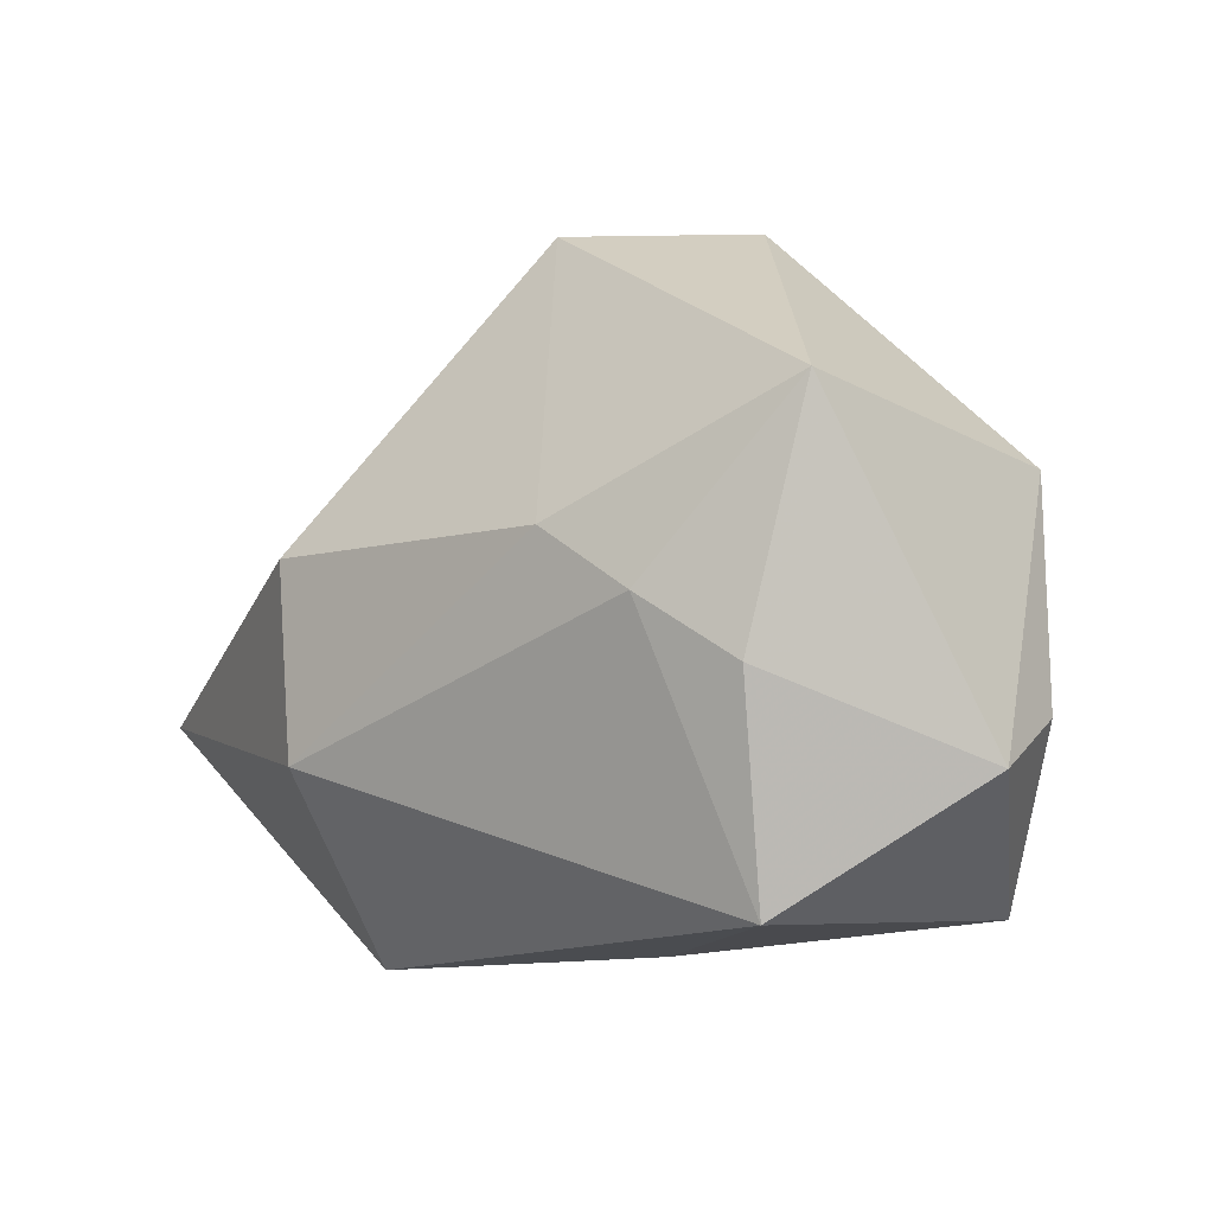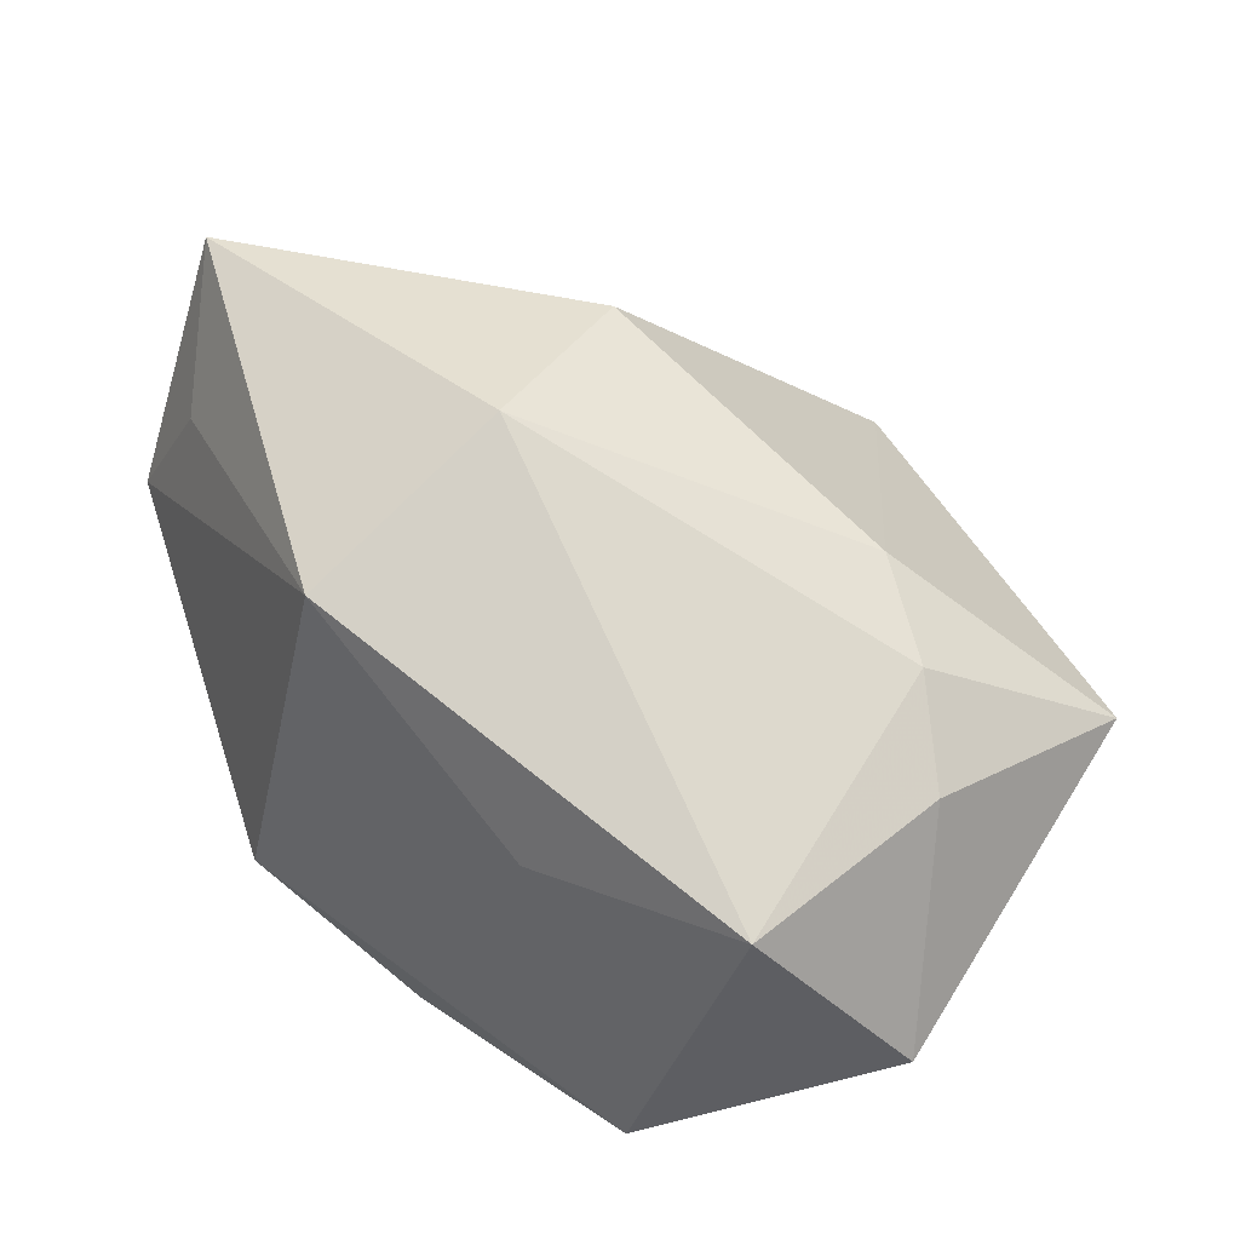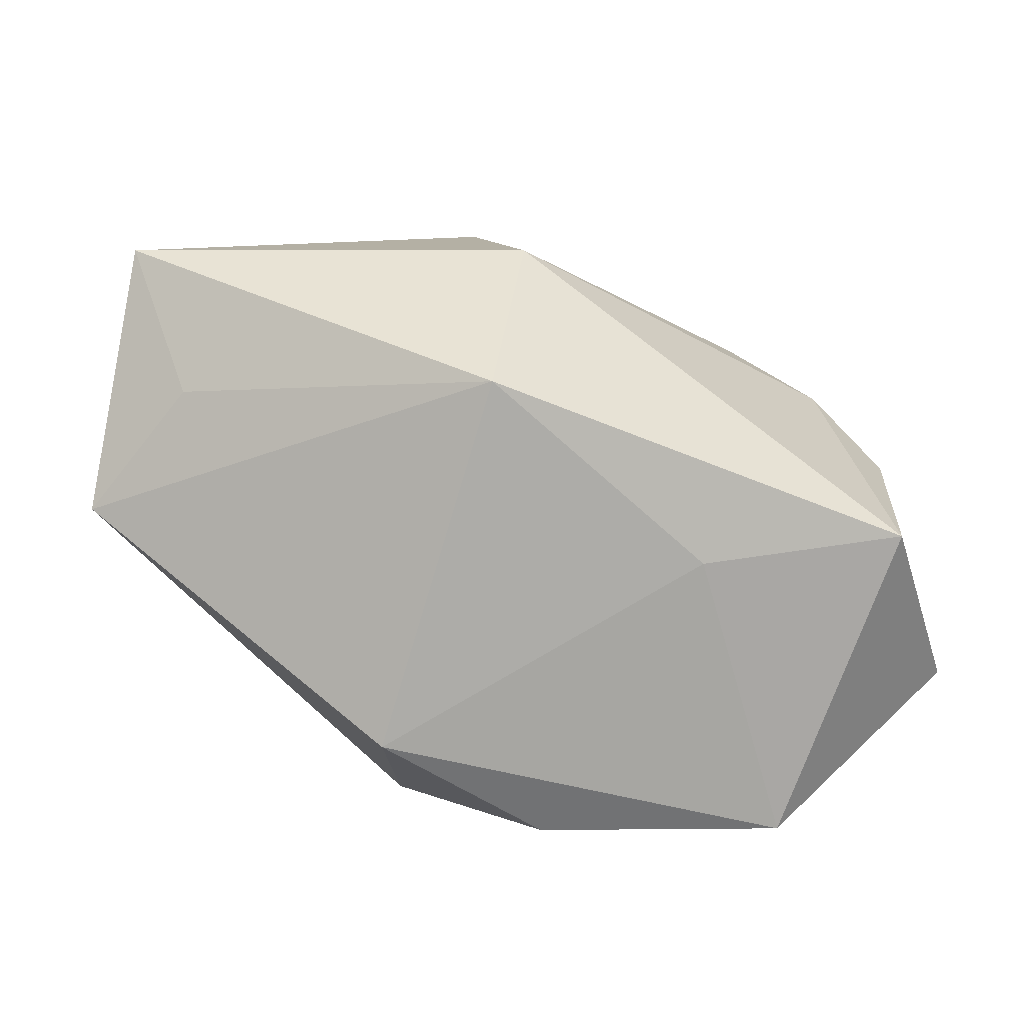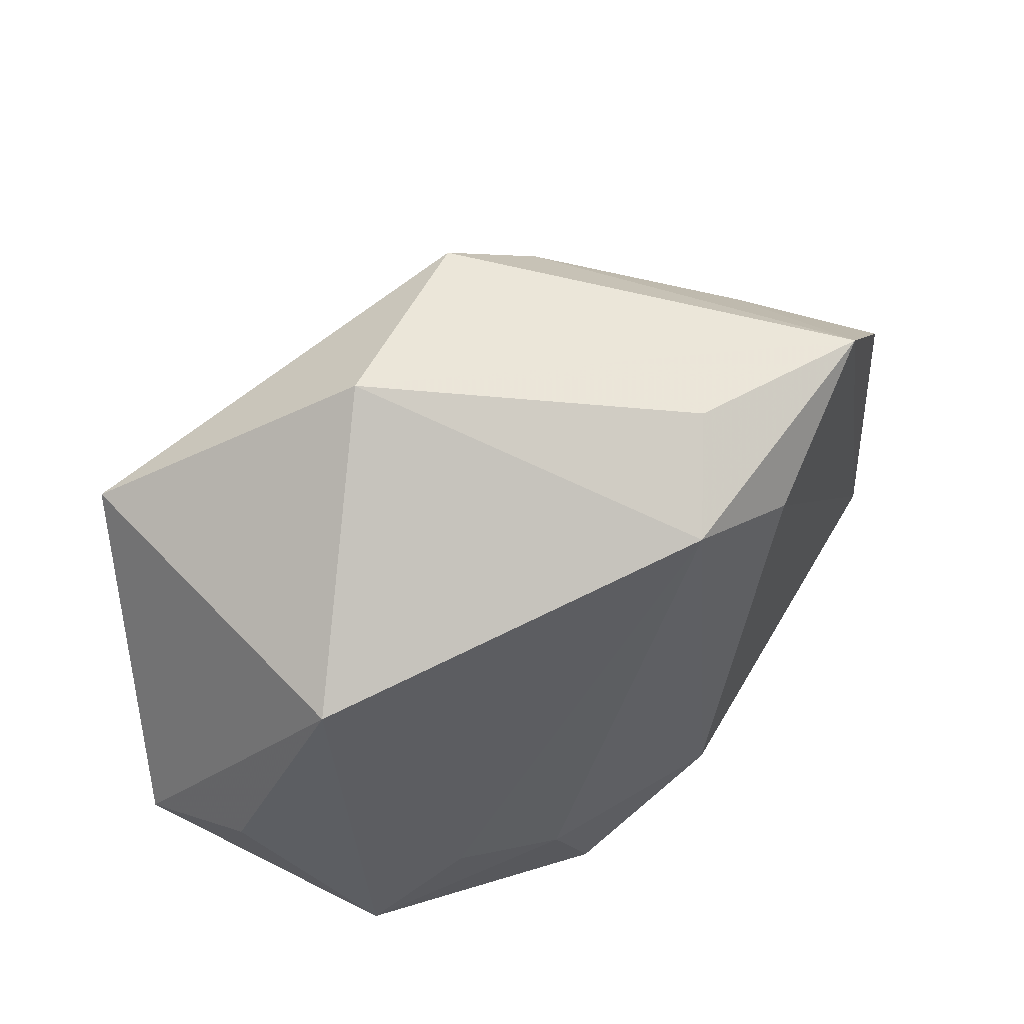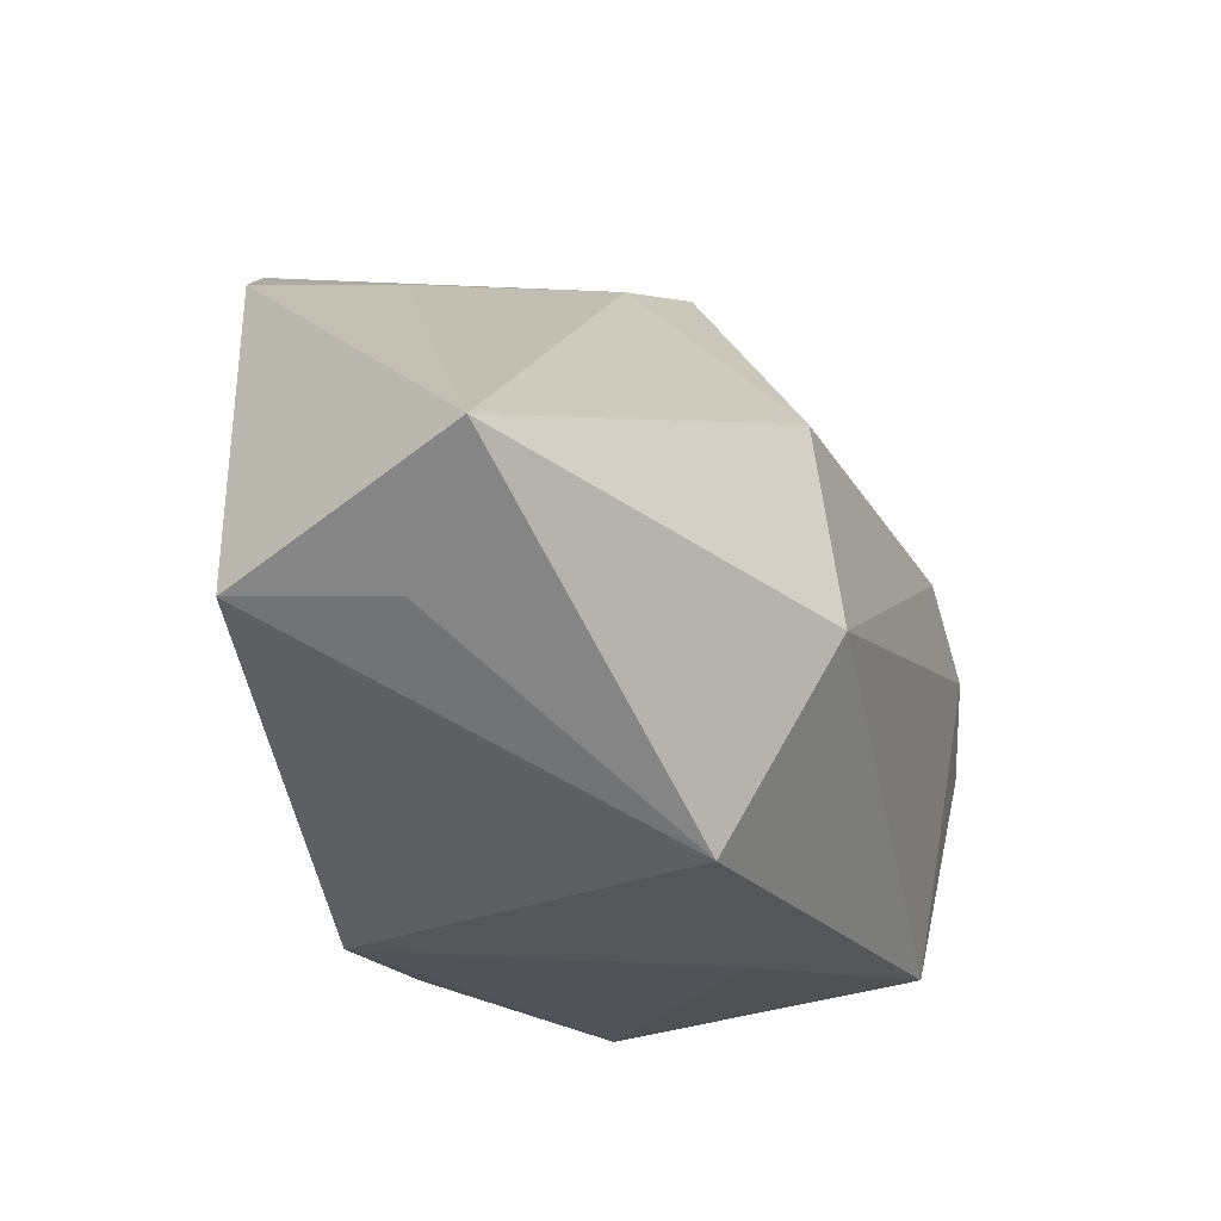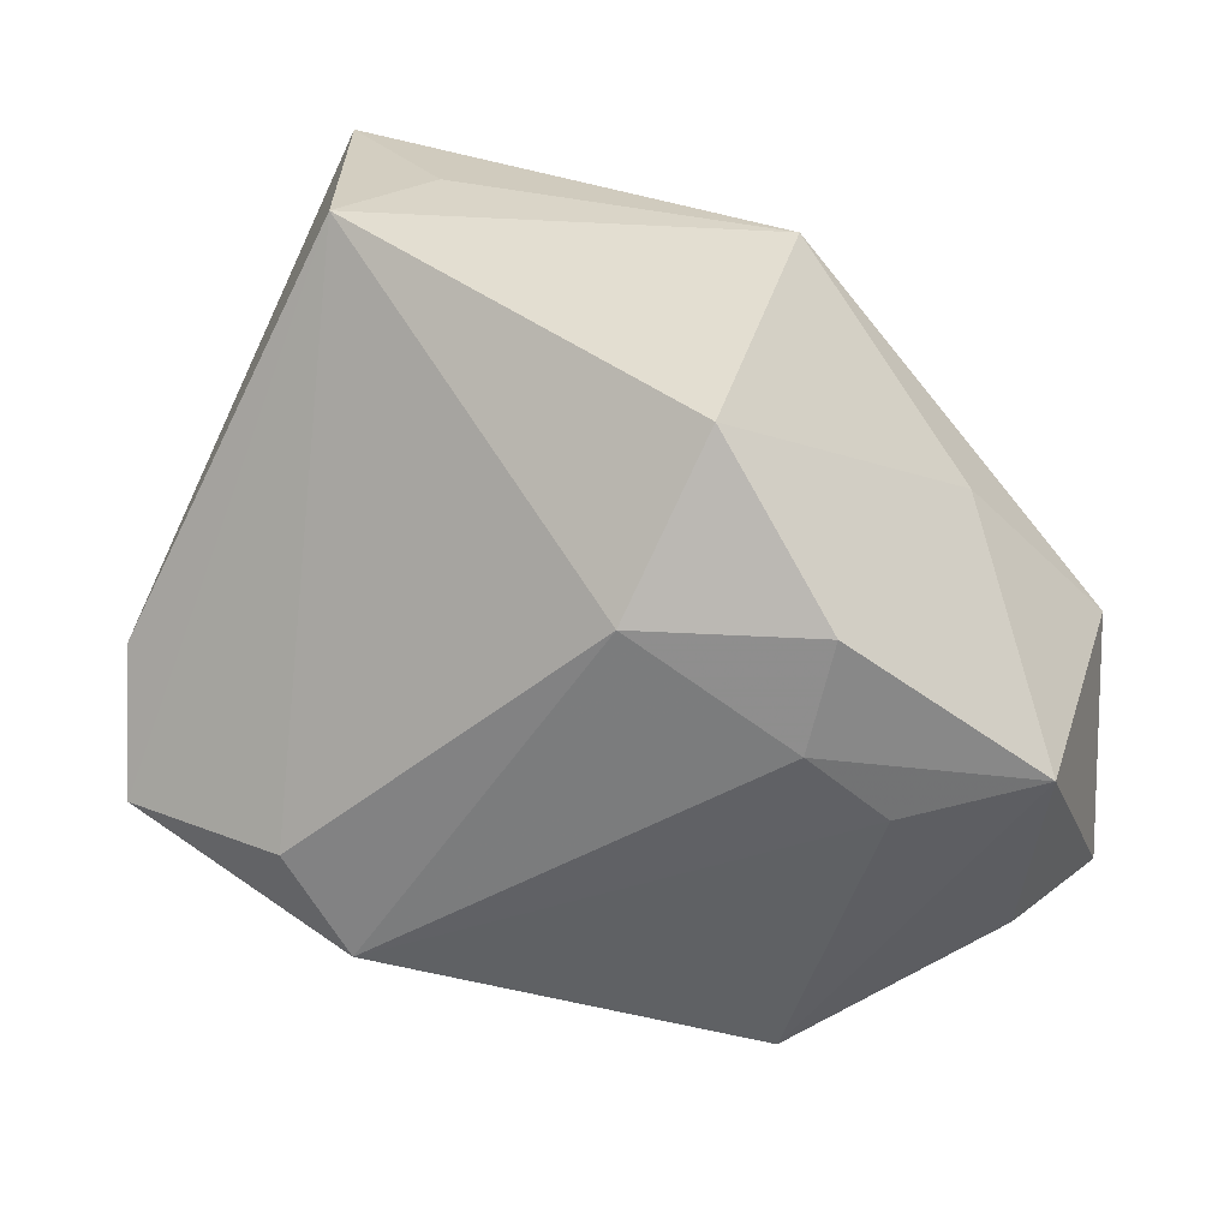
<metadata>
{"format":"obj","ext":"obj","renderer":"f3d","projection":"perspective","resolution":1024,"background":"white","views":[{"elev":-4.1,"azim":67.0,"up":"+Y"},{"elev":37.6,"azim":39.8,"up":"+Z"},{"elev":11.5,"azim":-6.2,"up":"+Z"},{"elev":48.2,"azim":162.7,"up":"+Y"},{"elev":-29.2,"azim":-40.5,"up":"+Y"},{"elev":-47.8,"azim":-39.2,"up":"+Z"}]}
</metadata>
<code>
v 0.04123 -0.005251 0.008315
v 0.03817 -0.009388 -0.02317
v -0.01043 0.0283 -0.02877
v -0.03883 0.02759 -0.006107
v -0.01375 0.03552 -0.01899
v 0.04627 -0.01395 -0.01368
v -0.01495 -0.01562 -0.02445
v -0.004584 0.00604 0.0344
v -0.04242 -0.008933 0.0344
v 0.04464 0.01895 0.003638
v -0.001005 -0.0135 0.0344
v 0.02488 -0.02757 -0.02667
v 0.02596 0.006998 0.02053
v -0.04747 -0.01566 0.007568
v 0.0183 0.03581 -0.005236
v 0.01524 -0.01649 -0.02905
v -0.02114 0.02527 -0.02452
v 0.01568 -0.03073 0.003472
v -0.03143 0.03706 -0.01524
v -0.0007406 -0.02751 -0.02591
v 0.03466 0.0009066 0.01558
v 0.02887 0.01371 -0.02816
v 0.03772 -0.02688 0.005049
v -0.006357 -0.03275 0.02308
v -0.02538 0.03005 0.001014
v 0.004229 0.03706 0.00981
v 0.004057 -0.01762 -0.02914
v -0.005863 0.03283 0.01101
v -0.01774 -0.03206 -0.01467
v -0.03743 -0.01743 0.02027
f 24 23 11
f 24 14 29
f 15 26 10
f 14 24 30
f 6 23 12
f 22 3 15
f 15 10 22
f 22 10 6
f 15 3 5
f 1 23 6
f 6 10 1
f 4 14 9
f 14 30 9
f 9 24 11
f 9 30 24
f 20 12 29
f 23 24 18
f 18 12 23
f 18 24 29
f 29 12 18
f 6 12 2
f 2 22 6
f 12 22 2
f 3 22 16
f 16 22 12
f 13 10 26
f 19 14 4
f 19 17 14
f 19 5 3
f 3 17 19
f 19 26 15
f 15 5 19
f 29 14 7
f 14 17 7
f 7 20 29
f 7 17 3
f 26 19 28
f 8 9 11
f 11 13 8
f 8 13 26
f 26 28 8
f 8 28 9
f 12 20 27
f 27 16 12
f 20 7 27
f 3 16 27
f 27 7 3
f 21 1 10
f 10 13 21
f 21 13 11
f 11 23 21
f 23 1 21
f 25 19 4
f 25 28 19
f 4 9 25
f 9 28 25

</code>
